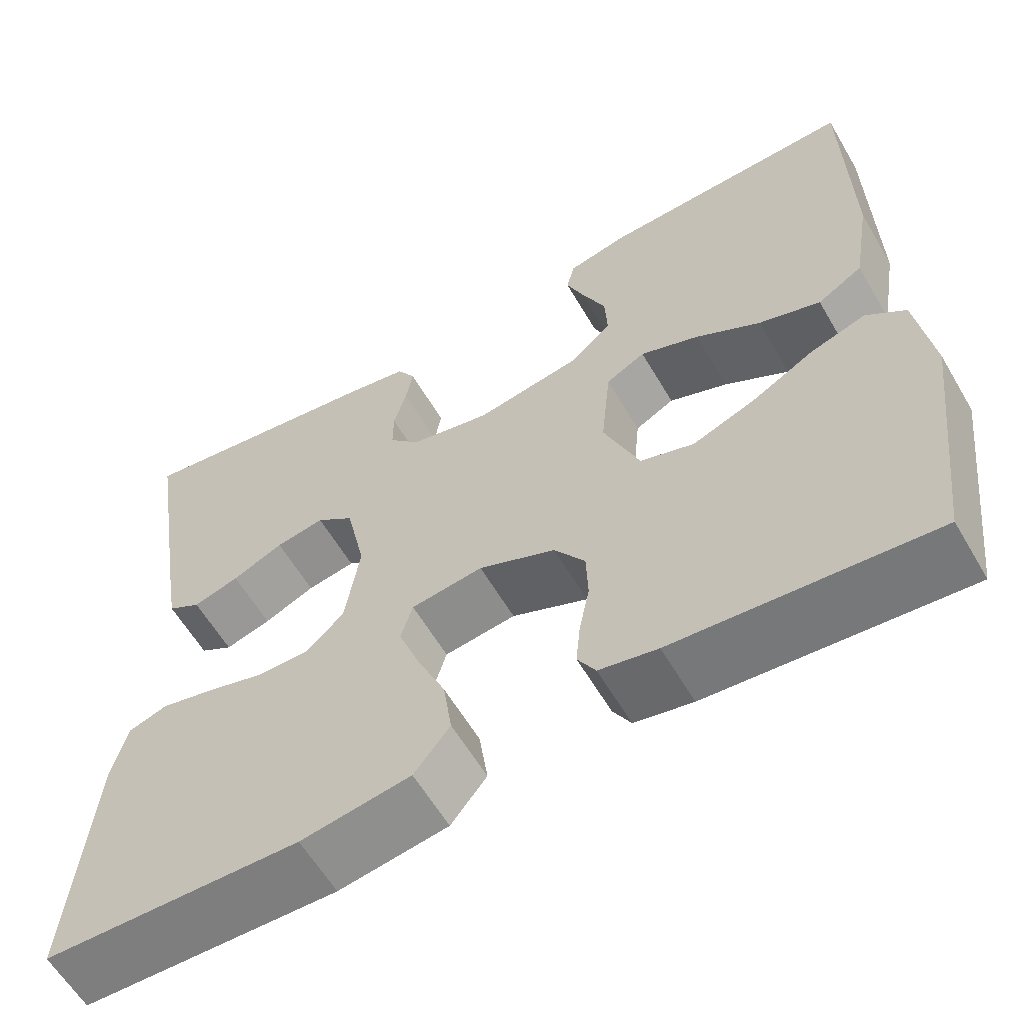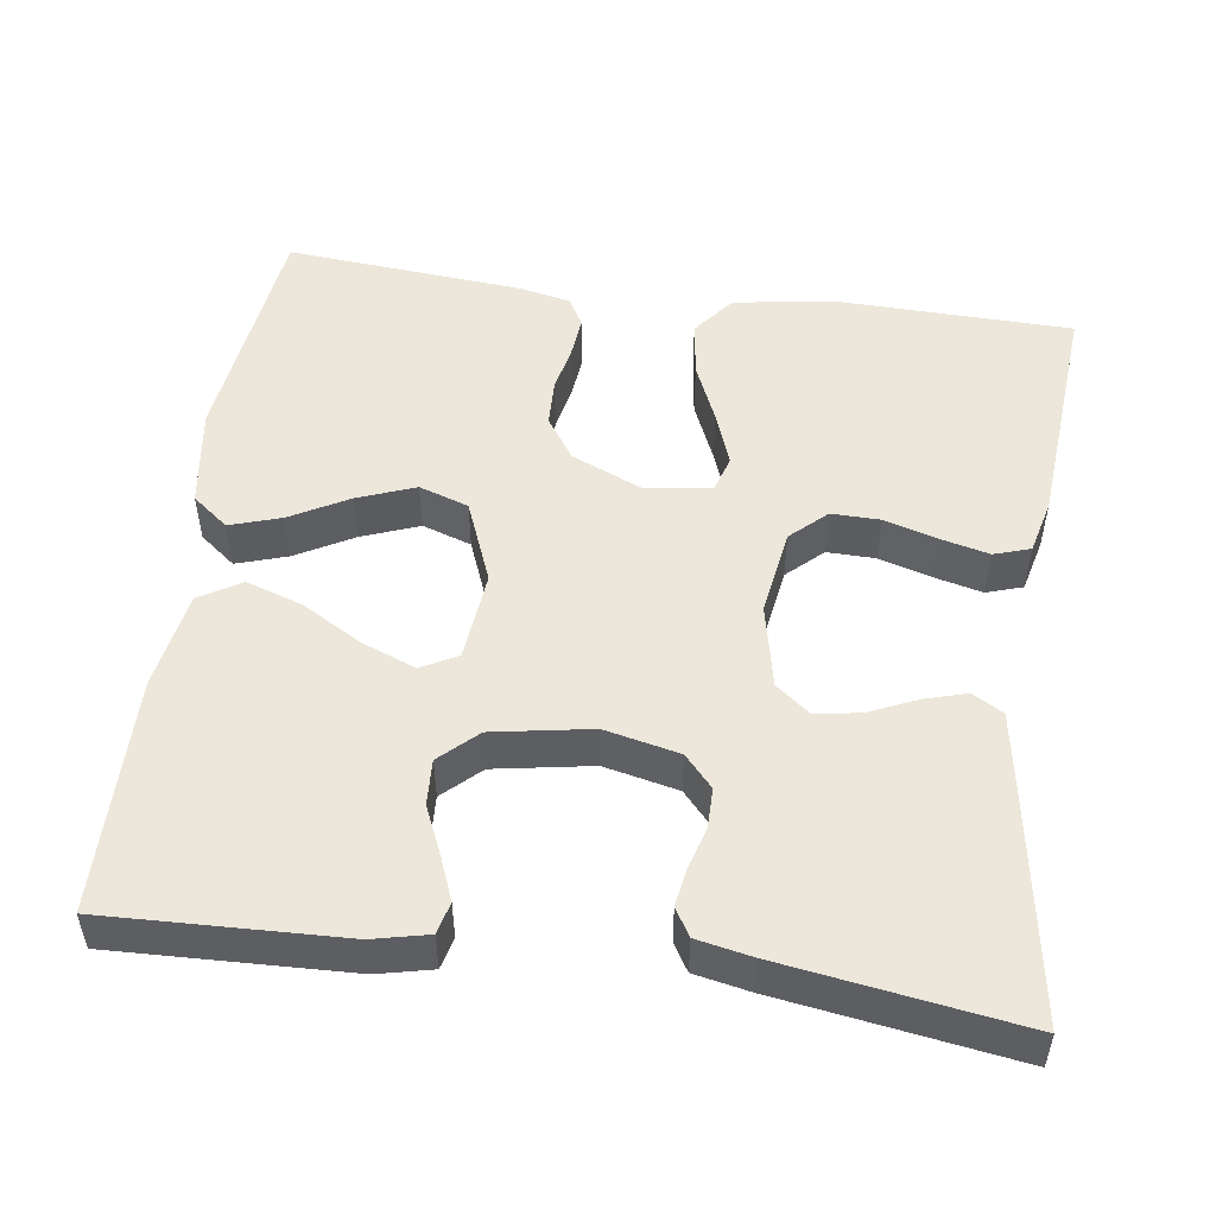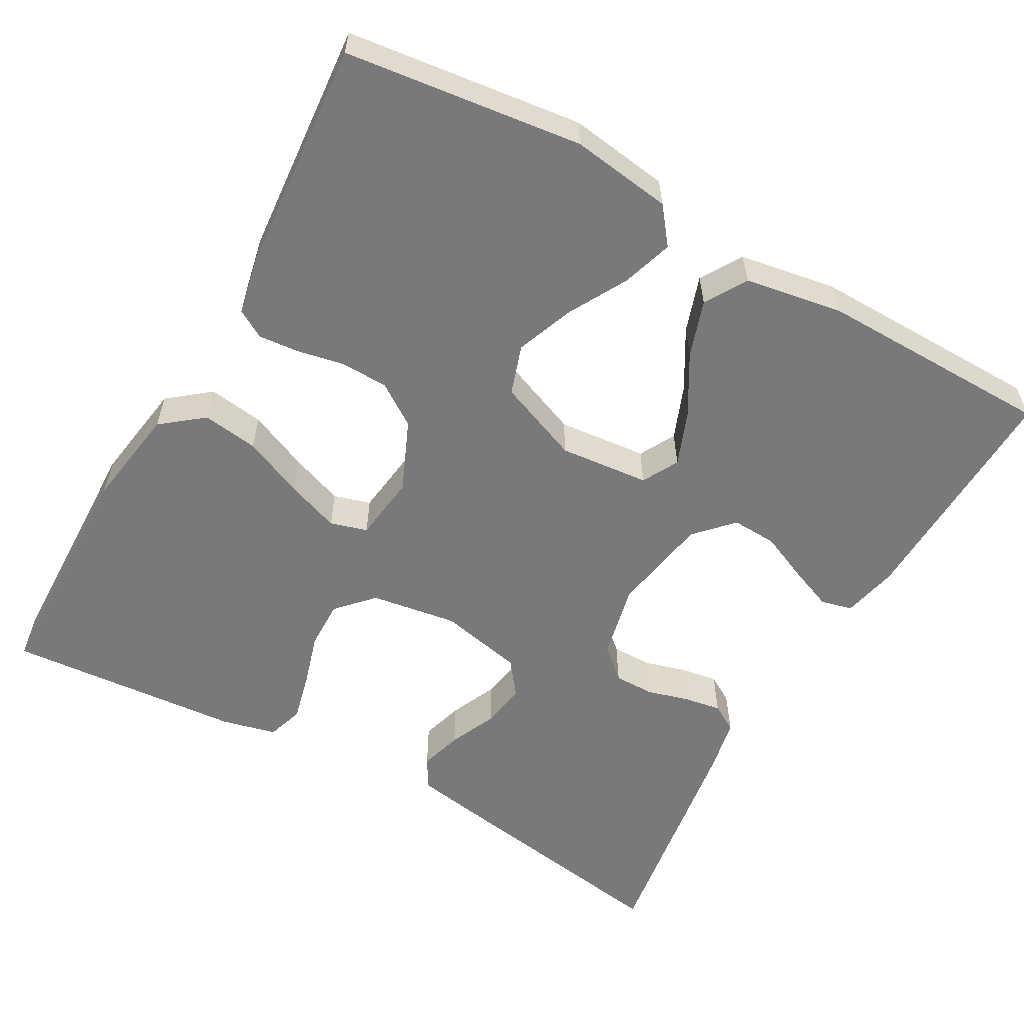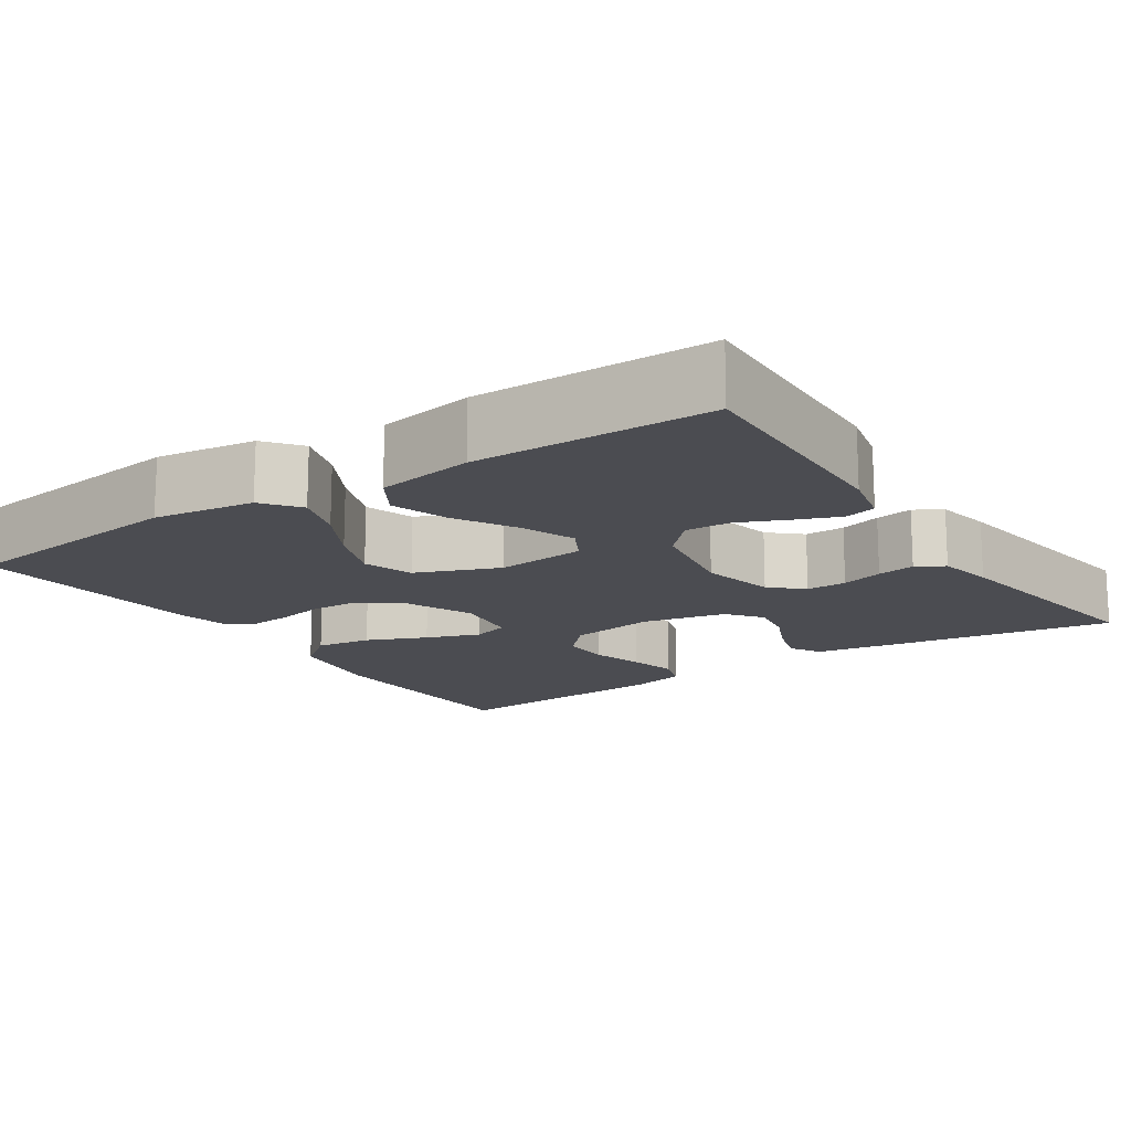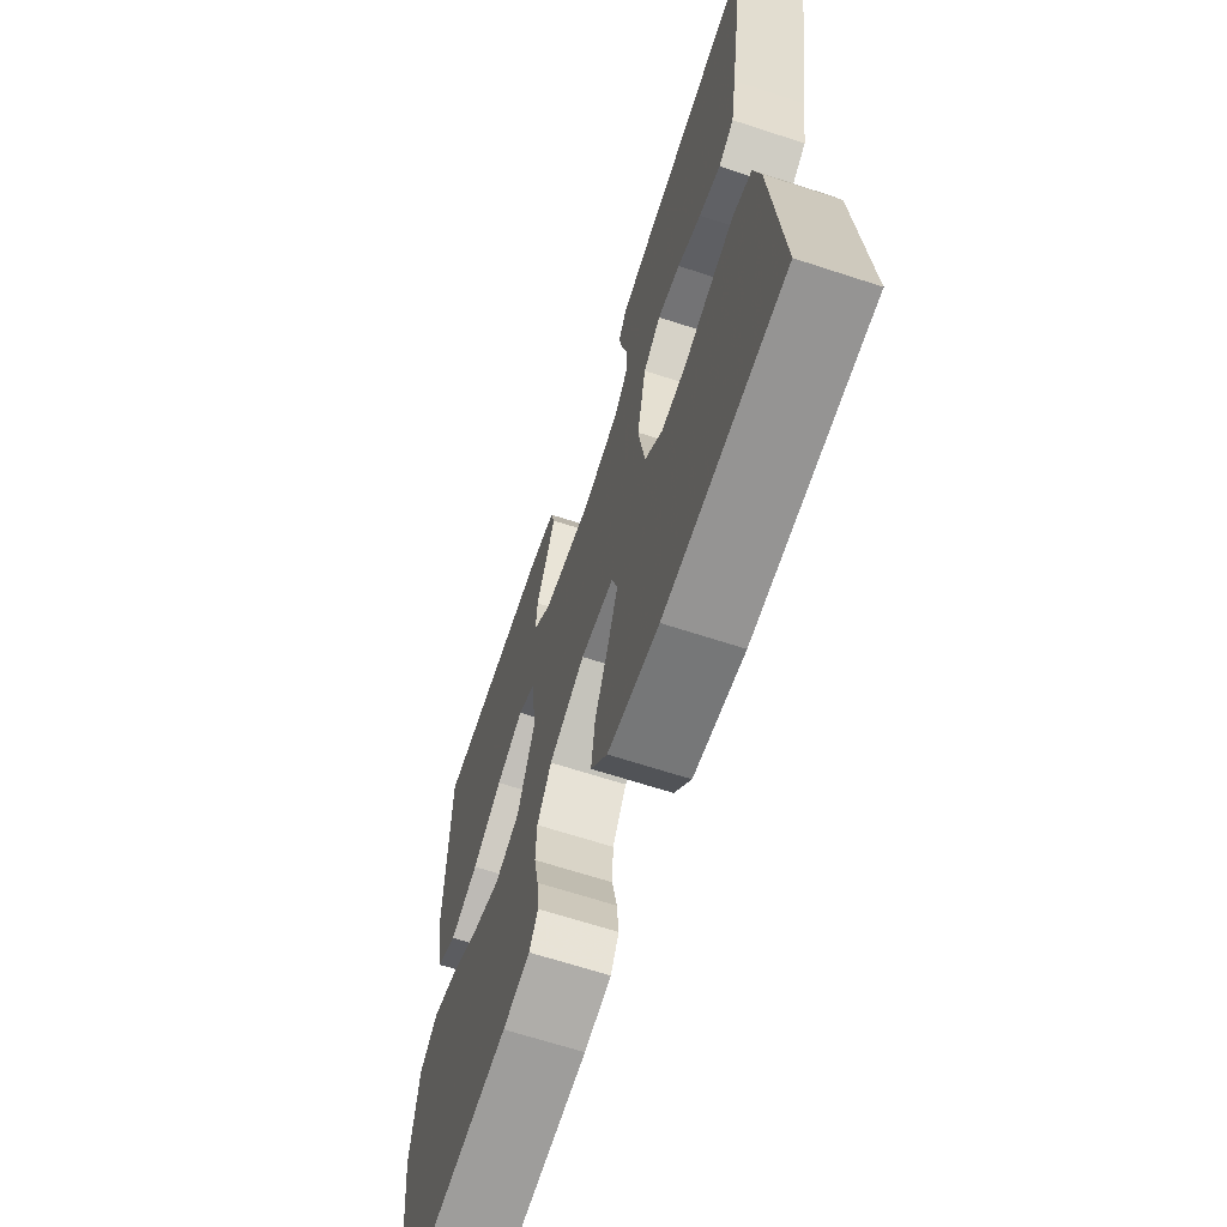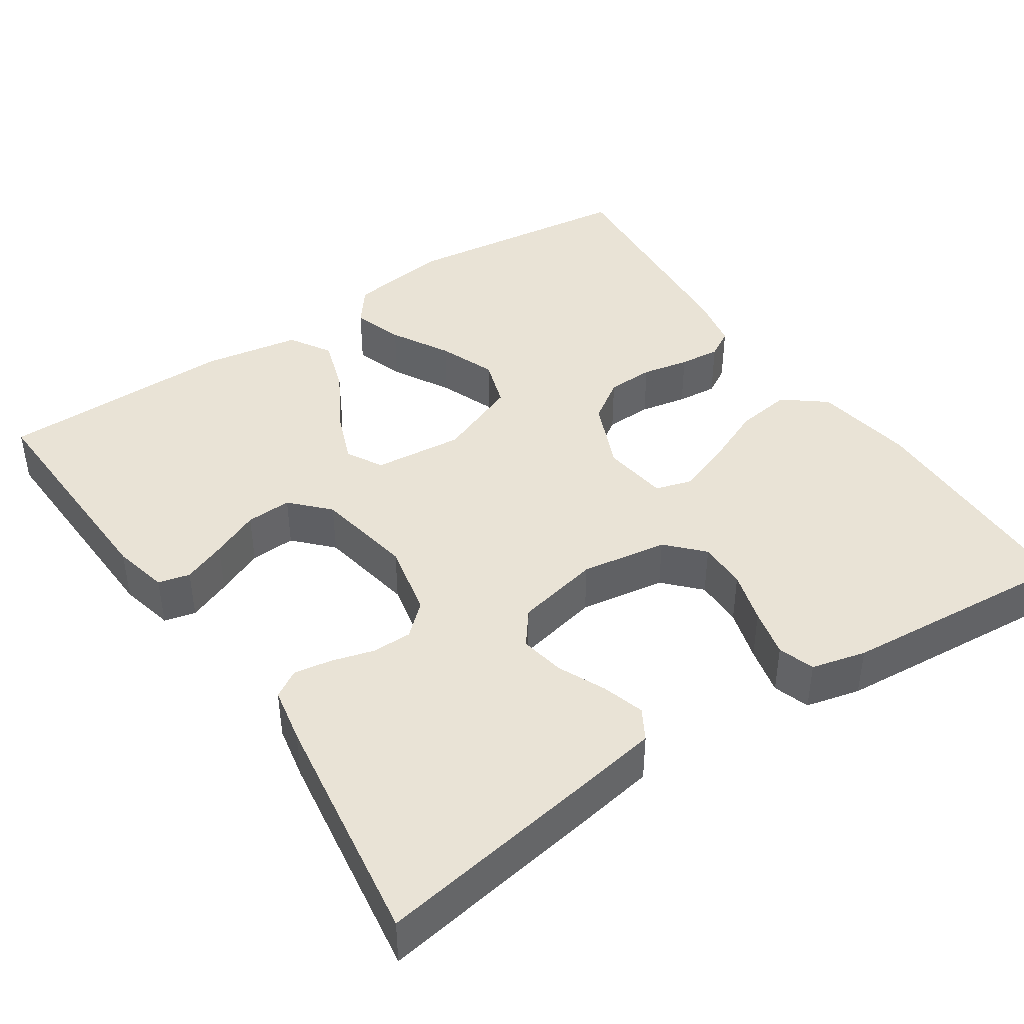
<metadata>
{"format":"obj","ext":"obj","renderer":"f3d","projection":"perspective","resolution":1024,"background":"white","views":[{"elev":-60.3,"azim":-149.7,"up":"+Z"},{"elev":51.2,"azim":8.0,"up":"+Y"},{"elev":-57.8,"azim":-119.3,"up":"+Y"},{"elev":-15.5,"azim":-56.3,"up":"+Y"},{"elev":-65.8,"azim":71.8,"up":"+Z"},{"elev":42.2,"azim":56.0,"up":"+Y"}]}
</metadata>
<code>
v -0.5 0.07 0.5
v -0.2 0.07 0.489
v -0.13 0.07 0.473
v -0.12 0.07 0.433
v -0.142 0.07 0.378
v -0.169 0.07 0.317
v -0.172 0.07 0.259
v -0.125 0.07 0.215
v 0 0.07 0.193
v 0.095 0.07 0.214
v 0.131 0.07 0.254
v 0.131 0.07 0.305
v 0.116 0.07 0.358
v 0.108 0.07 0.406
v 0.129 0.07 0.441
v 0.2 0.07 0.455
v 0.5 0.07 0.5
v 0.452 0.07 0.2
v 0.437 0.07 0.111
v 0.398 0.07 0.088
v 0.344 0.07 0.104
v 0.284 0.07 0.131
v 0.227 0.07 0.141
v 0.183 0.07 0.107
v 0.16 0.07 0
v 0.177 0.07 -0.11
v 0.222 0.07 -0.152
v 0.284 0.07 -0.151
v 0.351 0.07 -0.131
v 0.413 0.07 -0.116
v 0.459 0.07 -0.131
v 0.476 0.07 -0.2
v 0.5 0.07 -0.5
v 0.2 0.07 -0.507
v 0.072 0.07 -0.487
v 0.03 0.07 -0.434
v 0.04 0.07 -0.363
v 0.073 0.07 -0.287
v 0.098 0.07 -0.219
v 0.084 0.07 -0.172
v 0 0.07 -0.161
v -0.09 0.07 -0.2
v -0.126 0.07 -0.253
v -0.128 0.07 -0.313
v -0.116 0.07 -0.373
v -0.111 0.07 -0.425
v -0.132 0.07 -0.461
v -0.2 0.07 -0.475
v -0.5 0.07 -0.5
v -0.537 0.07 -0.2
v -0.519 0.07 -0.072
v -0.473 0.07 -0.036
v -0.408 0.07 -0.057
v -0.334 0.07 -0.098
v -0.261 0.07 -0.126
v -0.198 0.07 -0.105
v -0.156 0.07 0
v -0.167 0.07 0.114
v -0.213 0.07 0.139
v -0.282 0.07 0.112
v -0.358 0.07 0.068
v -0.43 0.07 0.044
v -0.483 0.07 0.076
v -0.504 0.07 0.2
v -0.5 0 0.5
v -0.2 0 0.489
v -0.13 0 0.473
v -0.12 0 0.433
v -0.142 0 0.378
v -0.169 0 0.317
v -0.172 0 0.259
v -0.125 0 0.215
v 0 0 0.193
v 0.095 0 0.214
v 0.131 0 0.254
v 0.131 0 0.305
v 0.116 0 0.358
v 0.108 0 0.406
v 0.129 0 0.441
v 0.2 0 0.455
v 0.5 0 0.5
v 0.452 0 0.2
v 0.437 0 0.111
v 0.398 0 0.088
v 0.344 0 0.104
v 0.284 0 0.131
v 0.227 0 0.141
v 0.183 0 0.107
v 0.16 0 0
v 0.177 0 -0.11
v 0.222 0 -0.152
v 0.284 0 -0.151
v 0.351 0 -0.131
v 0.413 0 -0.116
v 0.459 0 -0.131
v 0.476 0 -0.2
v 0.5 0 -0.5
v 0.2 0 -0.507
v 0.072 0 -0.487
v 0.03 0 -0.434
v 0.04 0 -0.363
v 0.073 0 -0.287
v 0.098 0 -0.219
v 0.084 0 -0.172
v 0 0 -0.161
v -0.09 0 -0.2
v -0.126 0 -0.253
v -0.128 0 -0.313
v -0.116 0 -0.373
v -0.111 0 -0.425
v -0.132 0 -0.461
v -0.2 0 -0.475
v -0.5 0 -0.5
v -0.537 0 -0.2
v -0.519 0 -0.072
v -0.473 0 -0.036
v -0.408 0 -0.057
v -0.334 0 -0.098
v -0.261 0 -0.126
v -0.198 0 -0.105
v -0.156 0 0
v -0.167 0 0.114
v -0.213 0 0.139
v -0.282 0 0.112
v -0.358 0 0.068
v -0.43 0 0.044
v -0.483 0 0.076
v -0.504 0 0.2
f 60 61 62 63
f 59 60 63 64
f 51 52 53 54
f 51 54 55
f 50 51 55
f 49 50 55
f 48 49 55 56
f 44 45 46 47
f 44 47 48 56
f 35 36 37 38
f 35 38 39
f 34 35 39
f 33 34 39 40
f 28 29 30 31
f 28 31 32 33
f 19 20 21 22
f 19 22 23
f 18 19 23
f 17 18 23
f 16 17 23 24
f 12 13 14 15
f 12 15 16 24
f 3 4 5 6
f 1 2 3 6
f 59 64 1 6
f 43 44 56 57
f 42 43 57 58
f 41 42 58
f 40 41 58
f 27 28 33 40
f 26 27 40 58
f 25 26 58
f 11 12 24 25
f 10 11 25
f 9 10 25 58
f 8 9 58 59
f 59 6 7
f 7 8 59
f 127 126 125 124
f 128 127 124 123
f 118 117 116 115
f 119 118 115
f 119 115 114
f 119 114 113
f 120 119 113 112
f 111 110 109 108
f 120 112 111 108
f 102 101 100 99
f 103 102 99
f 103 99 98
f 104 103 98 97
f 95 94 93 92
f 97 96 95 92
f 86 85 84 83
f 87 86 83
f 87 83 82
f 87 82 81
f 88 87 81 80
f 79 78 77 76
f 88 80 79 76
f 70 69 68 67
f 70 67 66 65
f 70 65 128 123
f 121 120 108 107
f 122 121 107 106
f 122 106 105
f 122 105 104
f 104 97 92 91
f 122 104 91 90
f 122 90 89
f 89 88 76 75
f 89 75 74
f 122 89 74 73
f 123 122 73 72
f 71 70 123
f 123 72 71
f 1 65 66 2
f 2 66 67 3
f 3 67 68 4
f 4 68 69 5
f 5 69 70 6
f 6 70 71 7
f 7 71 72 8
f 8 72 73 9
f 9 73 74 10
f 10 74 75 11
f 11 75 76 12
f 12 76 77 13
f 13 77 78 14
f 14 78 79 15
f 15 79 80 16
f 16 80 81 17
f 17 81 82 18
f 18 82 83 19
f 19 83 84 20
f 20 84 85 21
f 21 85 86 22
f 22 86 87 23
f 23 87 88 24
f 24 88 89 25
f 25 89 90 26
f 26 90 91 27
f 27 91 92 28
f 28 92 93 29
f 29 93 94 30
f 30 94 95 31
f 31 95 96 32
f 32 96 97 33
f 33 97 98 34
f 34 98 99 35
f 35 99 100 36
f 36 100 101 37
f 37 101 102 38
f 38 102 103 39
f 39 103 104 40
f 40 104 105 41
f 41 105 106 42
f 42 106 107 43
f 43 107 108 44
f 44 108 109 45
f 45 109 110 46
f 46 110 111 47
f 47 111 112 48
f 48 112 113 49
f 49 113 114 50
f 50 114 115 51
f 51 115 116 52
f 52 116 117 53
f 53 117 118 54
f 54 118 119 55
f 55 119 120 56
f 56 120 121 57
f 57 121 122 58
f 58 122 123 59
f 59 123 124 60
f 60 124 125 61
f 61 125 126 62
f 62 126 127 63
f 63 127 128 64
f 64 128 65 1

</code>
